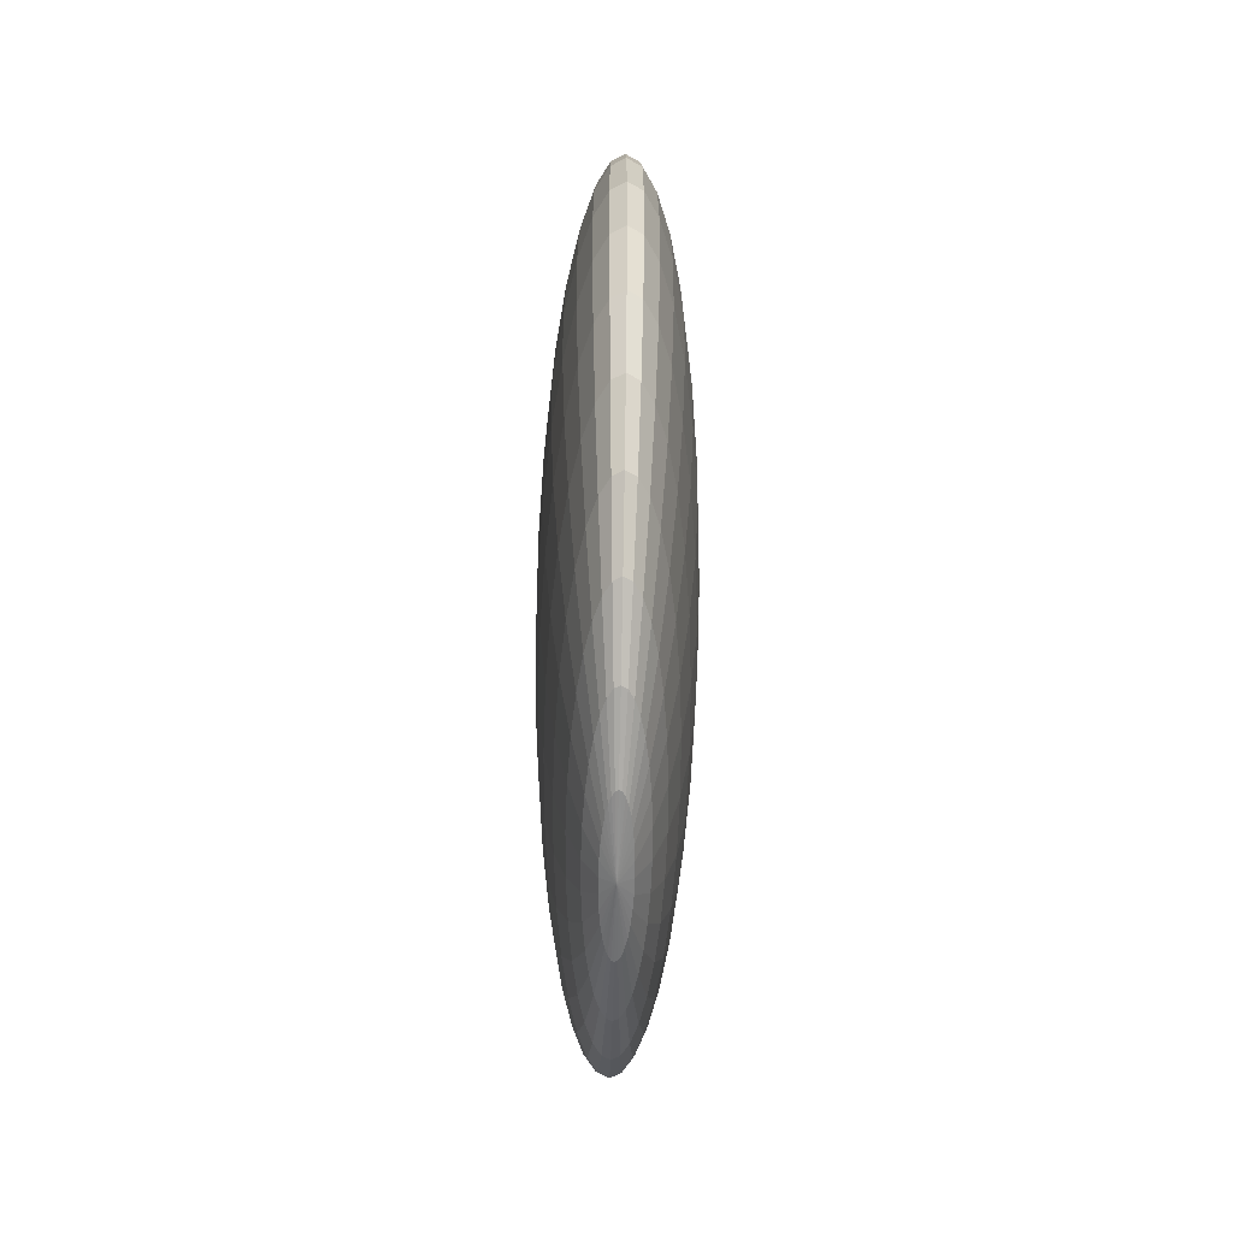
<metadata>
{"format":"obj","ext":"obj","renderer":"f3d","projection":"perspective","resolution":1024,"background":"white","views":[{"elev":-60.4,"azim":-1.2,"up":"+Y"}]}
</metadata>
<code>
o Esfera
v 0 0.5643 -0.377
v 0 0.377 -0.5643
v 0 0.1324 -0.6656
v 0 0 -0.6786
v 0 -0.1324 -0.6656
v 0 -0.377 -0.5643
v 0.004538 0.6656 -0.1299
v 0.008901 0.627 -0.2547
v 0.01292 0.5643 -0.3698
v 0.01645 0.4799 -0.4707
v 0.01934 0.377 -0.5534
v 0.02149 0.2597 -0.6149
v 0.02281 0.1324 -0.6528
v 0.02326 0 -0.6656
v 0.02281 -0.1324 -0.6528
v 0.02149 -0.2597 -0.6149
v 0.01934 -0.377 -0.5534
v 0.01645 -0.4799 -0.4707
v 0.01292 -0.5643 -0.3698
v 0.008901 -0.627 -0.2547
v 0.004538 -0.6656 -0.1299
v 0.008901 0.6656 -0.1223
v 0.01746 0.627 -0.2399
v 0.02535 0.5643 -0.3483
v 0.03226 0.4799 -0.4433
v 0.03794 0.377 -0.5213
v 0.04215 0.2597 -0.5793
v 0.04475 0.1324 -0.6149
v 0.04563 0 -0.627
v 0.04475 -0.1324 -0.6149
v 0.04215 -0.2597 -0.5793
v 0.03794 -0.377 -0.5213
v 0.03226 -0.4799 -0.4433
v 0.02535 -0.5643 -0.3483
v 0.01746 -0.627 -0.2399
v 0.008901 -0.6656 -0.1223
v 0.01292 0.6656 -0.1101
v 0.02535 0.627 -0.2159
v 0.0368 0.5643 -0.3135
v 0.04684 0.4799 -0.399
v 0.05507 0.377 -0.4692
v 0.0612 0.2597 -0.5213
v 0.06497 0.1324 -0.5534
v 0.06624 0 -0.5643
v 0.06497 -0.1324 -0.5534
v 0.0612 -0.2597 -0.5213
v 0.05507 -0.377 -0.4692
v 0.04684 -0.4799 -0.399
v 0.0368 -0.5643 -0.3135
v 0.02535 -0.627 -0.2159
v 0.01292 -0.6656 -0.1101
v 0.01645 0.6656 -0.09362
v 0.03226 0.627 -0.1836
v 0.04684 0.5643 -0.2666
v 0.05961 0.4799 -0.3393
v 0.0701 0.377 -0.399
v 0.07789 0.2597 -0.4433
v 0.08269 0.1324 -0.4707
v 0.08431 0 -0.4799
v 0.08269 -0.1324 -0.4707
v 0.07789 -0.2597 -0.4433
v 0.0701 -0.377 -0.399
v 0.05961 -0.4799 -0.3393
v 0.04684 -0.5643 -0.2666
v 0.03226 -0.627 -0.1836
v 0.01645 -0.6656 -0.09362
v 0.01934 0.6656 -0.07356
v 0.03794 0.627 -0.1443
v 0.05507 0.5643 -0.2095
v 0.0701 0.4799 -0.2666
v 0.08243 0.377 -0.3135
v 0.09159 0.2597 -0.3483
v 0.09723 0.1324 -0.3698
v 0.09913 0 -0.377
v 0.09723 -0.1324 -0.3698
v 0.09159 -0.2597 -0.3483
v 0.08243 -0.377 -0.3135
v 0.0701 -0.4799 -0.2666
v 0.05507 -0.5643 -0.2095
v 0.03794 -0.627 -0.1443
v 0.01934 -0.6656 -0.07356
v 0 0.6786 0
v 0.02149 0.6656 -0.05067
v 0.04215 0.627 -0.09939
v 0.0612 0.5643 -0.1443
v 0.07789 0.4799 -0.1836
v 0.09159 0.377 -0.2159
v 0.1018 0.2597 -0.2399
v 0.108 0.1324 -0.2547
v 0.1101 0 -0.2597
v 0.108 -0.1324 -0.2547
v 0.1018 -0.2597 -0.2399
v 0.09159 -0.377 -0.2159
v 0.07789 -0.4799 -0.1836
v 0.0612 -0.5643 -0.1443
v 0.04215 -0.627 -0.09939
v 0.02149 -0.6656 -0.05067
v 0.02281 0.6656 -0.02583
v 0.04475 0.627 -0.05067
v 0.06497 0.5643 -0.07356
v 0.08269 0.4799 -0.09362
v 0.09723 0.377 -0.1101
v 0.108 0.2597 -0.1223
v 0.1147 0.1324 -0.1299
v 0.1169 0 -0.1324
v 0.1147 -0.1324 -0.1299
v 0.108 -0.2597 -0.1223
v 0.09723 -0.377 -0.1101
v 0.08269 -0.4799 -0.09362
v 0.06497 -0.5643 -0.07356
v 0.04475 -0.627 -0.05067
v 0.02281 -0.6656 -0.02583
v 0.02326 0.6656 0
v 0.04563 0.627 0
v 0.06624 0.5643 0
v 0.08431 0.4799 -0
v 0.09913 0.377 0
v 0.1101 0.2597 -0
v 0.1169 0.1324 0
v 0.1192 0 0
v 0.1169 -0.1324 0
v 0.1101 -0.2597 -0
v 0.09913 -0.377 0
v 0.08431 -0.4799 -0
v 0.06624 -0.5643 0
v 0.04563 -0.627 0
v 0.02326 -0.6656 0
v 0.02281 0.6656 0.02583
v 0.04475 0.627 0.05067
v 0.06497 0.5643 0.07356
v 0.08269 0.4799 0.09362
v 0.09723 0.377 0.1101
v 0.108 0.2597 0.1223
v 0.1147 0.1324 0.1299
v 0.1169 0 0.1324
v 0.1147 -0.1324 0.1299
v 0.108 -0.2597 0.1223
v 0.09723 -0.377 0.1101
v 0.08269 -0.4799 0.09362
v 0.06497 -0.5643 0.07356
v 0.04475 -0.627 0.05067
v 0.02281 -0.6656 0.02583
v 0.02149 0.6656 0.05067
v 0.04215 0.627 0.09939
v 0.0612 0.5643 0.1443
v 0.07789 0.4799 0.1836
v 0.09159 0.377 0.2159
v 0.1018 0.2597 0.2399
v 0.108 0.1324 0.2547
v 0.1101 0 0.2597
v 0.108 -0.1324 0.2547
v 0.1018 -0.2597 0.2399
v 0.09159 -0.377 0.2159
v 0.07789 -0.4799 0.1836
v 0.0612 -0.5643 0.1443
v 0.04215 -0.627 0.09939
v 0.02149 -0.6656 0.05067
v 0.01934 0.6656 0.07356
v 0.03794 0.627 0.1443
v 0.05507 0.5643 0.2095
v 0.0701 0.4799 0.2666
v 0.08243 0.377 0.3135
v 0.09159 0.2597 0.3483
v 0.09723 0.1324 0.3698
v 0.09913 0 0.377
v 0.09723 -0.1324 0.3698
v 0.09159 -0.2597 0.3483
v 0.08243 -0.377 0.3135
v 0.0701 -0.4799 0.2666
v 0.05507 -0.5643 0.2095
v 0.03794 -0.627 0.1443
v 0.01934 -0.6656 0.07356
v 0.01645 0.6656 0.09362
v 0.03226 0.627 0.1836
v 0.04684 0.5643 0.2666
v 0.05961 0.4799 0.3393
v 0.0701 0.377 0.399
v 0.07789 0.2597 0.4433
v 0.08268 0.1324 0.4707
v 0.08431 0 0.4799
v 0.08268 -0.1324 0.4707
v 0.07789 -0.2597 0.4433
v 0.0701 -0.377 0.399
v 0.05961 -0.4799 0.3393
v 0.04684 -0.5643 0.2666
v 0.03226 -0.627 0.1836
v 0.01645 -0.6656 0.09362
v 0.01292 0.6656 0.1101
v 0.02535 0.627 0.2159
v 0.0368 0.5643 0.3135
v 0.04684 0.4799 0.399
v 0.05507 0.377 0.4692
v 0.0612 0.2597 0.5213
v 0.06497 0.1324 0.5534
v 0.06624 0 0.5643
v 0.06497 -0.1324 0.5534
v 0.0612 -0.2597 0.5213
v 0.05507 -0.377 0.4692
v 0.04684 -0.4799 0.399
v 0.0368 -0.5643 0.3135
v 0.02535 -0.627 0.2159
v 0.01292 -0.6656 0.1101
v 0.008901 0.6656 0.1223
v 0.01746 0.627 0.2399
v 0.02535 0.5643 0.3483
v 0.03226 0.4799 0.4433
v 0.03794 0.377 0.5213
v 0.04215 0.2597 0.5793
v 0.04475 0.1324 0.6149
v 0.04563 0 0.627
v 0.04475 -0.1324 0.6149
v 0.04215 -0.2597 0.5793
v 0.03794 -0.377 0.5213
v 0.03226 -0.4799 0.4433
v 0.02535 -0.5643 0.3483
v 0.01746 -0.627 0.2399
v 0.008901 -0.6656 0.1223
v 0.004538 0.6656 0.1299
v 0.008901 0.627 0.2547
v 0.01292 0.5643 0.3698
v 0.01645 0.4799 0.4707
v 0.01934 0.377 0.5534
v 0.02149 0.2597 0.6149
v 0.02281 0.1324 0.6528
v 0.02326 0 0.6656
v 0.02281 -0.1324 0.6528
v 0.02149 -0.2597 0.6149
v 0.01934 -0.377 0.5534
v 0.01645 -0.4799 0.4707
v 0.01292 -0.5643 0.3698
v 0.008901 -0.627 0.2547
v 0.004538 -0.6656 0.1299
v -0 0.6656 0.1324
v -0 0.627 0.2597
v -0 0.5643 0.377
v -0 0.4799 0.4799
v -0 0.377 0.5643
v 0 0.2597 0.627
v -0 0.1324 0.6656
v -0 0 0.6786
v -0 -0.1324 0.6656
v 0 -0.2597 0.627
v -0 -0.377 0.5643
v -0 -0.4799 0.4799
v -0 -0.5643 0.377
v -0 -0.627 0.2597
v -0 -0.6656 0.1324
v -0.004538 0.6656 0.1299
v -0.008901 0.627 0.2547
v -0.01292 0.5643 0.3698
v -0.01645 0.4799 0.4707
v -0.01934 0.377 0.5534
v -0.02149 0.2597 0.6149
v -0.02281 0.1324 0.6528
v -0.02326 0 0.6656
v -0.02281 -0.1324 0.6528
v -0.02149 -0.2597 0.6149
v -0.01934 -0.377 0.5534
v -0.01645 -0.4799 0.4707
v -0.01292 -0.5643 0.3698
v -0.008901 -0.627 0.2547
v -0.004538 -0.6656 0.1299
v -0.008901 0.6656 0.1223
v -0.01746 0.627 0.2399
v -0.02535 0.5643 0.3483
v -0.03226 0.4799 0.4433
v -0.03794 0.377 0.5213
v -0.04215 0.2597 0.5793
v -0.04475 0.1324 0.6149
v -0.04563 0 0.627
v -0.04475 -0.1324 0.6149
v -0.04215 -0.2597 0.5793
v -0.03794 -0.377 0.5213
v -0.03226 -0.4799 0.4433
v -0.02535 -0.5643 0.3483
v -0.01746 -0.627 0.2399
v -0.008901 -0.6656 0.1223
v -0.01292 0.6656 0.1101
v -0.02535 0.627 0.2159
v -0.0368 0.5643 0.3135
v -0.04684 0.4799 0.399
v -0.05507 0.377 0.4692
v -0.0612 0.2597 0.5213
v -0.06497 0.1324 0.5534
v -0.06624 0 0.5643
v -0.06497 -0.1324 0.5534
v -0.0612 -0.2597 0.5213
v -0.05507 -0.377 0.4692
v -0.04684 -0.4799 0.399
v -0.0368 -0.5643 0.3135
v -0.02535 -0.627 0.2159
v -0.01292 -0.6656 0.1101
v -0.01645 0.6656 0.09362
v -0.03226 0.627 0.1836
v -0.04684 0.5643 0.2666
v -0.05961 0.4799 0.3393
v -0.0701 0.377 0.399
v -0.07789 0.2597 0.4433
v -0.08268 0.1324 0.4707
v -0.08431 0 0.4799
v -0.08268 -0.1324 0.4707
v -0.07789 -0.2597 0.4433
v -0.0701 -0.377 0.399
v -0.05961 -0.4799 0.3393
v -0.04684 -0.5643 0.2666
v -0.03226 -0.627 0.1836
v -0.01645 -0.6656 0.09362
v 0 -0.6786 0
v -0.01934 0.6656 0.07356
v -0.03794 0.627 0.1443
v -0.05507 0.5643 0.2095
v -0.0701 0.4799 0.2666
v -0.08243 0.377 0.3135
v -0.09159 0.2597 0.3483
v -0.09723 0.1324 0.3698
v -0.09913 0 0.377
v -0.09723 -0.1324 0.3698
v -0.09159 -0.2597 0.3483
v -0.08243 -0.377 0.3135
v -0.0701 -0.4799 0.2666
v -0.05507 -0.5643 0.2095
v -0.03794 -0.627 0.1443
v -0.01934 -0.6656 0.07356
v -0.02149 0.6656 0.05067
v -0.04215 0.627 0.09939
v -0.0612 0.5643 0.1443
v -0.07789 0.4799 0.1836
v -0.09159 0.377 0.2159
v -0.1018 0.2597 0.2399
v -0.108 0.1324 0.2547
v -0.1101 0 0.2597
v -0.108 -0.1324 0.2547
v -0.1018 -0.2597 0.2399
v -0.09159 -0.377 0.2159
v -0.07789 -0.4799 0.1836
v -0.0612 -0.5643 0.1443
v -0.04215 -0.627 0.09939
v -0.02149 -0.6656 0.05067
v -0.02281 0.6656 0.02583
v -0.04475 0.627 0.05067
v -0.06497 0.5643 0.07355
v -0.08268 0.4799 0.09362
v -0.09723 0.377 0.1101
v -0.108 0.2597 0.1223
v -0.1147 0.1324 0.1299
v -0.1169 0 0.1324
v -0.1147 -0.1324 0.1299
v -0.108 -0.2597 0.1223
v -0.09723 -0.377 0.1101
v -0.08268 -0.4799 0.09362
v -0.06497 -0.5643 0.07355
v -0.04475 -0.627 0.05067
v -0.02281 -0.6656 0.02583
v -0.02326 0.6656 -0
v -0.04563 0.627 -0
v -0.06624 0.5643 -0
v -0.08431 0.4799 -0
v -0.09913 0.377 -0
v -0.1101 0.2597 -0
v -0.1169 0.1324 -0
v -0.1192 0 -0
v -0.1169 -0.1324 -0
v -0.1101 -0.2597 -0
v -0.09913 -0.377 -0
v -0.08431 -0.4799 -0
v -0.06624 -0.5643 -0
v -0.04563 -0.627 -0
v -0.02326 -0.6656 -0
v -0.02281 0.6656 -0.02583
v -0.04475 0.627 -0.05067
v -0.06497 0.5643 -0.07356
v -0.08268 0.4799 -0.09362
v -0.09723 0.377 -0.1101
v -0.108 0.2597 -0.1223
v -0.1147 0.1324 -0.1299
v -0.1169 0 -0.1324
v -0.1147 -0.1324 -0.1299
v -0.108 -0.2597 -0.1223
v -0.09723 -0.377 -0.1101
v -0.08268 -0.4799 -0.09362
v -0.06497 -0.5643 -0.07356
v -0.04475 -0.627 -0.05067
v -0.02281 -0.6656 -0.02583
v -0.02149 0.6656 -0.05067
v -0.04215 0.627 -0.09939
v -0.0612 0.5643 -0.1443
v -0.07789 0.4799 -0.1836
v -0.09159 0.377 -0.2159
v -0.1018 0.2597 -0.2399
v -0.108 0.1324 -0.2547
v -0.1101 0 -0.2597
v -0.108 -0.1324 -0.2547
v -0.1018 -0.2597 -0.2399
v -0.09159 -0.377 -0.2159
v -0.07789 -0.4799 -0.1836
v -0.0612 -0.5643 -0.1443
v -0.04215 -0.627 -0.09939
v -0.02149 -0.6656 -0.05067
v -0.01934 0.6656 -0.07356
v -0.03794 0.627 -0.1443
v -0.05507 0.5643 -0.2095
v -0.0701 0.4799 -0.2666
v -0.08243 0.377 -0.3135
v -0.09159 0.2597 -0.3483
v -0.09723 0.1324 -0.3698
v -0.09913 0 -0.377
v -0.09723 -0.1324 -0.3698
v -0.09159 -0.2597 -0.3483
v -0.08243 -0.377 -0.3135
v -0.0701 -0.4799 -0.2666
v -0.05507 -0.5643 -0.2095
v -0.03794 -0.627 -0.1443
v -0.01934 -0.6656 -0.07356
v -0.01645 0.6656 -0.09362
v -0.03226 0.627 -0.1836
v -0.04684 0.5643 -0.2666
v -0.05961 0.4799 -0.3393
v -0.0701 0.377 -0.399
v -0.07789 0.2597 -0.4433
v -0.08268 0.1324 -0.4707
v -0.08431 0 -0.4799
v -0.08268 -0.1324 -0.4707
v -0.07789 -0.2597 -0.4433
v -0.0701 -0.377 -0.399
v -0.05961 -0.4799 -0.3393
v -0.04684 -0.5643 -0.2666
v -0.03226 -0.627 -0.1836
v -0.01645 -0.6656 -0.09362
v -0.01292 0.6656 -0.1101
v -0.02535 0.627 -0.2159
v -0.0368 0.5643 -0.3135
v -0.04684 0.4799 -0.399
v -0.05507 0.377 -0.4692
v -0.0612 0.2597 -0.5213
v -0.06497 0.1324 -0.5534
v -0.06624 0 -0.5643
v -0.06497 -0.1324 -0.5534
v -0.0612 -0.2597 -0.5213
v -0.05507 -0.377 -0.4692
v -0.04684 -0.4799 -0.399
v -0.0368 -0.5643 -0.3135
v -0.02535 -0.627 -0.2159
v -0.01292 -0.6656 -0.1101
v -0.008901 0.6656 -0.1223
v -0.01746 0.627 -0.2399
v -0.02535 0.5643 -0.3483
v -0.03226 0.4799 -0.4433
v -0.03794 0.377 -0.5213
v -0.04215 0.2597 -0.5793
v -0.04475 0.1324 -0.6149
v -0.04563 0 -0.627
v -0.04475 -0.1324 -0.6149
v -0.04215 -0.2597 -0.5793
v -0.03794 -0.377 -0.5213
v -0.03226 -0.4799 -0.4433
v -0.02535 -0.5643 -0.3483
v -0.01746 -0.627 -0.2399
v -0.008901 -0.6656 -0.1223
v -0.004538 0.6656 -0.1299
v -0.008901 0.627 -0.2547
v -0.01292 0.5643 -0.3698
v -0.01645 0.4799 -0.4707
v -0.01934 0.377 -0.5534
v -0.02149 0.2597 -0.6149
v -0.02281 0.1324 -0.6528
v -0.02326 0 -0.6656
v -0.02281 -0.1324 -0.6528
v -0.02149 -0.2597 -0.6149
v -0.01934 -0.377 -0.5534
v -0.01645 -0.4799 -0.4707
v -0.01292 -0.5643 -0.3698
v -0.008901 -0.627 -0.2547
v -0.004538 -0.6656 -0.1299
v 0 0.6656 -0.1324
v 0 0.627 -0.2597
v 0 0.4799 -0.4799
v 0 0.2597 -0.627
v 0 -0.2597 -0.627
v 0 -0.4799 -0.4799
v 0 -0.5643 -0.377
v 0 -0.627 -0.2597
v 0 -0.6656 -0.1324
g Esfera_Material
f 482 481 20 21
f 4 3 13 14
f 474 82 7
f 308 482 21
f 5 4 14 15
f 475 474 7 8
f 478 5 15 16
f 1 475 8 9
f 6 478 16 17
f 476 1 9 10
f 479 6 17 18
f 2 476 10 11
f 480 479 18 19
f 477 2 11 12
f 481 480 19 20
f 3 477 12 13
f 20 19 34 35
f 13 12 27 28
f 21 20 35 36
f 14 13 28 29
f 7 82 22
f 308 21 36
f 15 14 29 30
f 8 7 22 23
f 16 15 30 31
f 9 8 23 24
f 17 16 31 32
f 10 9 24 25
f 18 17 32 33
f 11 10 25 26
f 19 18 33 34
f 12 11 26 27
f 24 23 38 39
f 32 31 46 47
f 25 24 39 40
f 33 32 47 48
f 26 25 40 41
f 34 33 48 49
f 27 26 41 42
f 35 34 49 50
f 28 27 42 43
f 36 35 50 51
f 29 28 43 44
f 22 82 37
f 308 36 51
f 30 29 44 45
f 23 22 37 38
f 31 30 45 46
f 43 42 57 58
f 51 50 65 66
f 44 43 58 59
f 37 82 52
f 308 51 66
f 45 44 59 60
f 38 37 52 53
f 46 45 60 61
f 39 38 53 54
f 47 46 61 62
f 40 39 54 55
f 48 47 62 63
f 41 40 55 56
f 49 48 63 64
f 42 41 56 57
f 50 49 64 65
f 62 61 76 77
f 55 54 69 70
f 63 62 77 78
f 56 55 70 71
f 64 63 78 79
f 57 56 71 72
f 65 64 79 80
f 58 57 72 73
f 66 65 80 81
f 59 58 73 74
f 52 82 67
f 308 66 81
f 60 59 74 75
f 53 52 67 68
f 61 60 75 76
f 54 53 68 69
f 81 80 96 97
f 74 73 89 90
f 67 82 83
f 308 81 97
f 75 74 90 91
f 68 67 83 84
f 76 75 91 92
f 69 68 84 85
f 77 76 92 93
f 70 69 85 86
f 78 77 93 94
f 71 70 86 87
f 79 78 94 95
f 72 71 87 88
f 80 79 95 96
f 73 72 88 89
f 94 93 108 109
f 87 86 101 102
f 95 94 109 110
f 88 87 102 103
f 96 95 110 111
f 89 88 103 104
f 97 96 111 112
f 90 89 104 105
f 83 82 98
f 308 97 112
f 91 90 105 106
f 84 83 98 99
f 92 91 106 107
f 85 84 99 100
f 93 92 107 108
f 86 85 100 101
f 98 82 113
f 308 112 127
f 106 105 120 121
f 99 98 113 114
f 107 106 121 122
f 100 99 114 115
f 108 107 122 123
f 101 100 115 116
f 109 108 123 124
f 102 101 116 117
f 110 109 124 125
f 103 102 117 118
f 111 110 125 126
f 104 103 118 119
f 112 111 126 127
f 105 104 119 120
f 117 116 131 132
f 125 124 139 140
f 118 117 132 133
f 126 125 140 141
f 119 118 133 134
f 127 126 141 142
f 120 119 134 135
f 113 82 128
f 308 127 142
f 121 120 135 136
f 114 113 128 129
f 122 121 136 137
f 115 114 129 130
f 123 122 137 138
f 116 115 130 131
f 124 123 138 139
f 136 135 150 151
f 129 128 143 144
f 137 136 151 152
f 130 129 144 145
f 138 137 152 153
f 131 130 145 146
f 139 138 153 154
f 132 131 146 147
f 140 139 154 155
f 133 132 147 148
f 141 140 155 156
f 134 133 148 149
f 142 141 156 157
f 135 134 149 150
f 128 82 143
f 308 142 157
f 155 154 169 170
f 148 147 162 163
f 156 155 170 171
f 149 148 163 164
f 157 156 171 172
f 150 149 164 165
f 143 82 158
f 308 157 172
f 151 150 165 166
f 144 143 158 159
f 152 151 166 167
f 145 144 159 160
f 153 152 167 168
f 146 145 160 161
f 154 153 168 169
f 147 146 161 162
f 159 158 173 174
f 167 166 181 182
f 160 159 174 175
f 168 167 182 183
f 161 160 175 176
f 169 168 183 184
f 162 161 176 177
f 170 169 184 185
f 163 162 177 178
f 171 170 185 186
f 164 163 178 179
f 172 171 186 187
f 165 164 179 180
f 158 82 173
f 308 172 187
f 166 165 180 181
f 178 177 192 193
f 186 185 200 201
f 179 178 193 194
f 187 186 201 202
f 180 179 194 195
f 173 82 188
f 308 187 202
f 181 180 195 196
f 174 173 188 189
f 182 181 196 197
f 175 174 189 190
f 183 182 197 198
f 176 175 190 191
f 184 183 198 199
f 177 176 191 192
f 185 184 199 200
f 197 196 211 212
f 190 189 204 205
f 198 197 212 213
f 191 190 205 206
f 199 198 213 214
f 192 191 206 207
f 200 199 214 215
f 193 192 207 208
f 201 200 215 216
f 194 193 208 209
f 202 201 216 217
f 195 194 209 210
f 188 82 203
f 308 202 217
f 196 195 210 211
f 189 188 203 204
f 216 215 230 231
f 209 208 223 224
f 217 216 231 232
f 210 209 224 225
f 203 82 218
f 308 217 232
f 211 210 225 226
f 204 203 218 219
f 212 211 226 227
f 205 204 219 220
f 213 212 227 228
f 206 205 220 221
f 214 213 228 229
f 207 206 221 222
f 215 214 229 230
f 208 207 222 223
f 228 227 242 243
f 221 220 235 236
f 229 228 243 244
f 222 221 236 237
f 230 229 244 245
f 223 222 237 238
f 231 230 245 246
f 224 223 238 239
f 232 231 246 247
f 225 224 239 240
f 218 82 233
f 308 232 247
f 226 225 240 241
f 219 218 233 234
f 227 226 241 242
f 220 219 234 235
f 247 246 261 262
f 240 239 254 255
f 233 82 248
f 308 247 262
f 241 240 255 256
f 234 233 248 249
f 242 241 256 257
f 235 234 249 250
f 243 242 257 258
f 236 235 250 251
f 244 243 258 259
f 237 236 251 252
f 245 244 259 260
f 238 237 252 253
f 246 245 260 261
f 239 238 253 254
f 251 250 265 266
f 259 258 273 274
f 252 251 266 267
f 260 259 274 275
f 253 252 267 268
f 261 260 275 276
f 254 253 268 269
f 262 261 276 277
f 255 254 269 270
f 248 82 263
f 308 262 277
f 256 255 270 271
f 249 248 263 264
f 257 256 271 272
f 250 249 264 265
f 258 257 272 273
f 270 269 284 285
f 263 82 278
f 308 277 292
f 271 270 285 286
f 264 263 278 279
f 272 271 286 287
f 265 264 279 280
f 273 272 287 288
f 266 265 280 281
f 274 273 288 289
f 267 266 281 282
f 275 274 289 290
f 268 267 282 283
f 276 275 290 291
f 269 268 283 284
f 277 276 291 292
f 289 288 303 304
f 282 281 296 297
f 290 289 304 305
f 283 282 297 298
f 291 290 305 306
f 284 283 298 299
f 292 291 306 307
f 285 284 299 300
f 278 82 293
f 308 292 307
f 286 285 300 301
f 279 278 293 294
f 287 286 301 302
f 280 279 294 295
f 288 287 302 303
f 281 280 295 296
f 293 82 309
f 308 307 323
f 301 300 316 317
f 294 293 309 310
f 302 301 317 318
f 295 294 310 311
f 303 302 318 319
f 296 295 311 312
f 304 303 319 320
f 297 296 312 313
f 305 304 320 321
f 298 297 313 314
f 306 305 321 322
f 299 298 314 315
f 307 306 322 323
f 300 299 315 316
f 313 312 327 328
f 321 320 335 336
f 314 313 328 329
f 322 321 336 337
f 315 314 329 330
f 323 322 337 338
f 316 315 330 331
f 309 82 324
f 308 323 338
f 317 316 331 332
f 310 309 324 325
f 318 317 332 333
f 311 310 325 326
f 319 318 333 334
f 312 311 326 327
f 320 319 334 335
f 332 331 346 347
f 325 324 339 340
f 333 332 347 348
f 326 325 340 341
f 334 333 348 349
f 327 326 341 342
f 335 334 349 350
f 328 327 342 343
f 336 335 350 351
f 329 328 343 344
f 337 336 351 352
f 330 329 344 345
f 338 337 352 353
f 331 330 345 346
f 324 82 339
f 308 338 353
f 351 350 365 366
f 344 343 358 359
f 352 351 366 367
f 345 344 359 360
f 353 352 367 368
f 346 345 360 361
f 339 82 354
f 308 353 368
f 347 346 361 362
f 340 339 354 355
f 348 347 362 363
f 341 340 355 356
f 349 348 363 364
f 342 341 356 357
f 350 349 364 365
f 343 342 357 358
f 363 362 377 378
f 356 355 370 371
f 364 363 378 379
f 357 356 371 372
f 365 364 379 380
f 358 357 372 373
f 366 365 380 381
f 359 358 373 374
f 367 366 381 382
f 360 359 374 375
f 368 367 382 383
f 361 360 375 376
f 354 82 369
f 308 368 383
f 362 361 376 377
f 355 354 369 370
f 382 381 396 397
f 375 374 389 390
f 383 382 397 398
f 376 375 390 391
f 369 82 384
f 308 383 398
f 377 376 391 392
f 370 369 384 385
f 378 377 392 393
f 371 370 385 386
f 379 378 393 394
f 372 371 386 387
f 380 379 394 395
f 373 372 387 388
f 381 380 395 396
f 374 373 388 389
f 386 385 400 401
f 394 393 408 409
f 387 386 401 402
f 395 394 409 410
f 388 387 402 403
f 396 395 410 411
f 389 388 403 404
f 397 396 411 412
f 390 389 404 405
f 398 397 412 413
f 391 390 405 406
f 384 82 399
f 308 398 413
f 392 391 406 407
f 385 384 399 400
f 393 392 407 408
f 405 404 419 420
f 413 412 427 428
f 406 405 420 421
f 399 82 414
f 308 413 428
f 407 406 421 422
f 400 399 414 415
f 408 407 422 423
f 401 400 415 416
f 409 408 423 424
f 402 401 416 417
f 410 409 424 425
f 403 402 417 418
f 411 410 425 426
f 404 403 418 419
f 412 411 426 427
f 424 423 438 439
f 417 416 431 432
f 425 424 439 440
f 418 417 432 433
f 426 425 440 441
f 419 418 433 434
f 427 426 441 442
f 420 419 434 435
f 428 427 442 443
f 421 420 435 436
f 414 82 429
f 308 428 443
f 422 421 436 437
f 415 414 429 430
f 423 422 437 438
f 416 415 430 431
f 443 442 457 458
f 436 435 450 451
f 429 82 444
f 308 443 458
f 437 436 451 452
f 430 429 444 445
f 438 437 452 453
f 431 430 445 446
f 439 438 453 454
f 432 431 446 447
f 440 439 454 455
f 433 432 447 448
f 441 440 455 456
f 434 433 448 449
f 442 441 456 457
f 435 434 449 450
f 447 446 461 462
f 455 454 469 470
f 448 447 462 463
f 456 455 470 471
f 449 448 463 464
f 457 456 471 472
f 450 449 464 465
f 458 457 472 473
f 451 450 465 466
f 444 82 459
f 308 458 473
f 452 451 466 467
f 445 444 459 460
f 453 452 467 468
f 446 445 460 461
f 454 453 468 469
f 466 465 3 4
f 459 82 474
f 308 473 482
f 467 466 4 5
f 460 459 474 475
f 468 467 5 478
f 461 460 475 1
f 469 468 478 6
f 462 461 1 476
f 470 469 6 479
f 463 462 476 2
f 471 470 479 480
f 464 463 2 477
f 472 471 480 481
f 465 464 477 3
f 473 472 481 482

</code>
